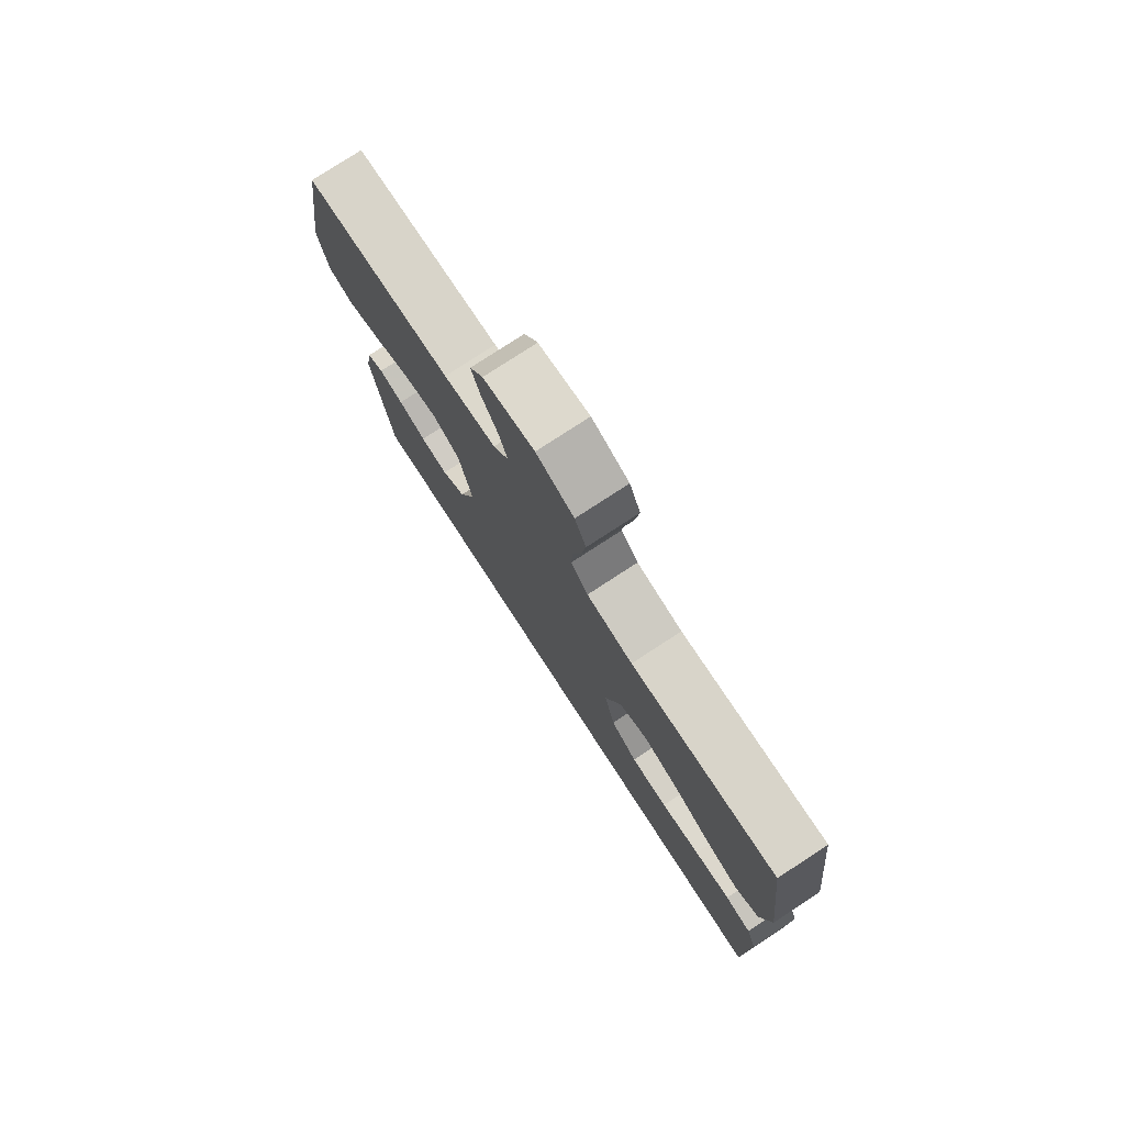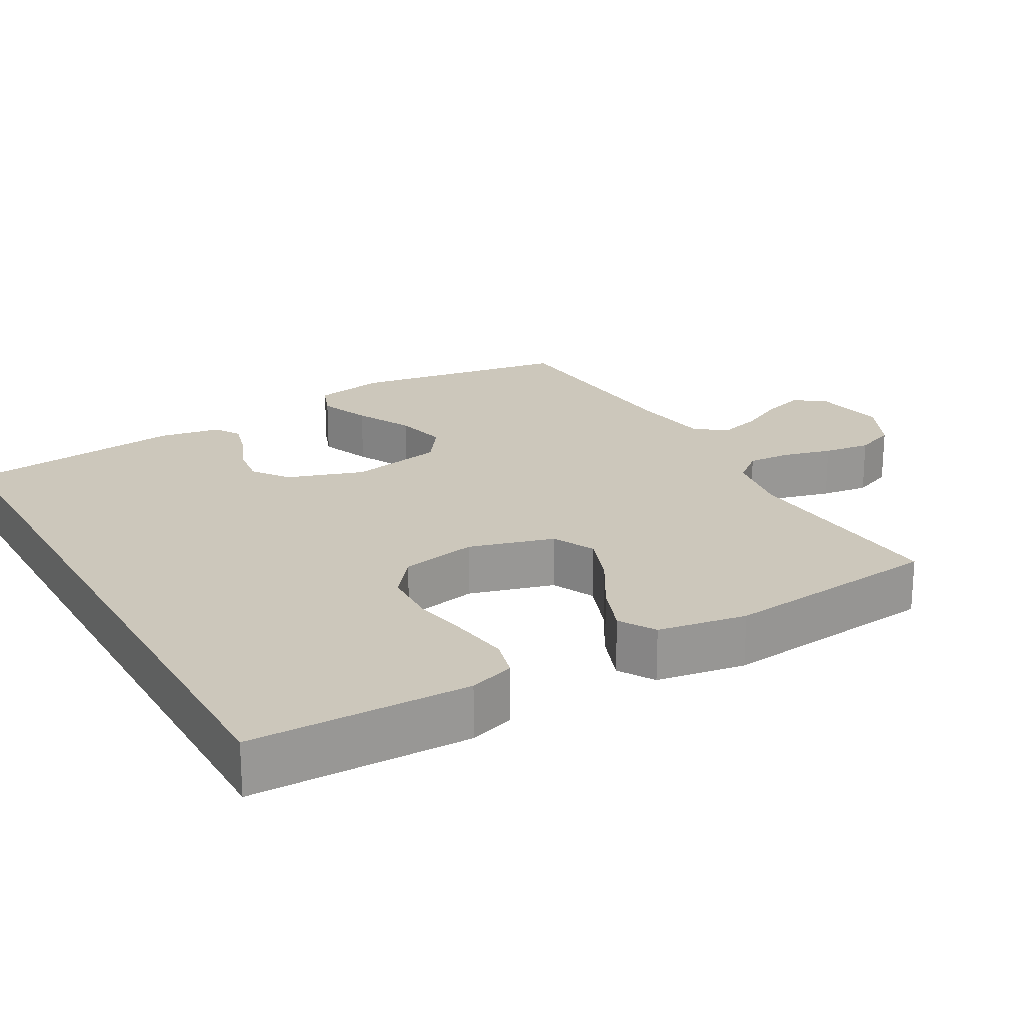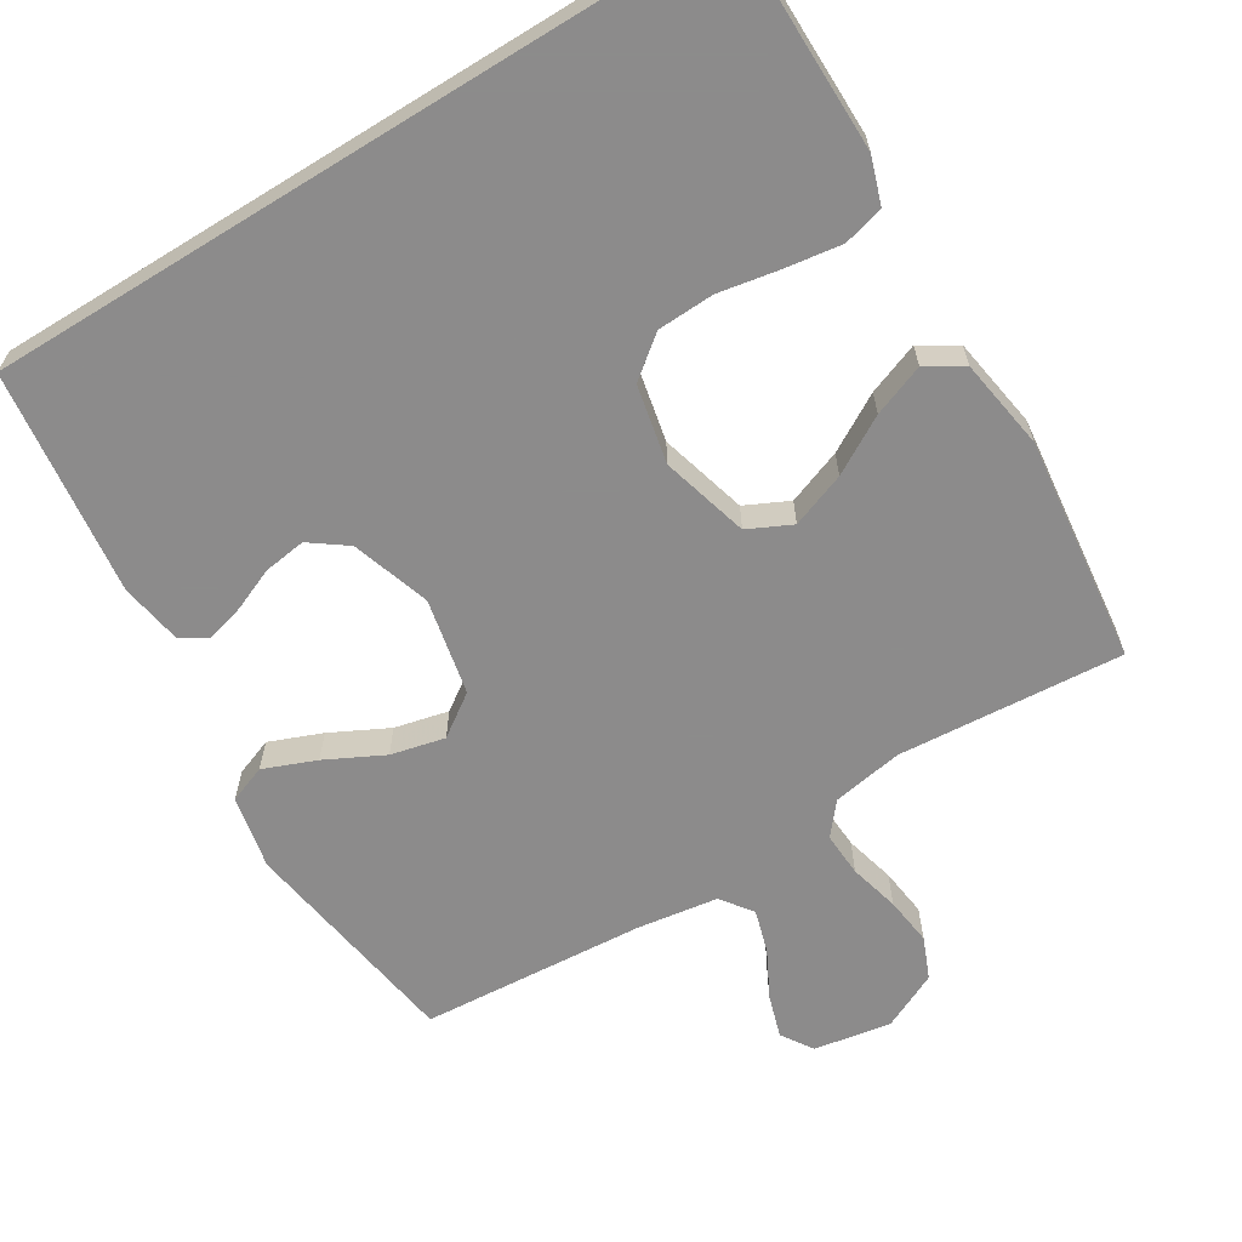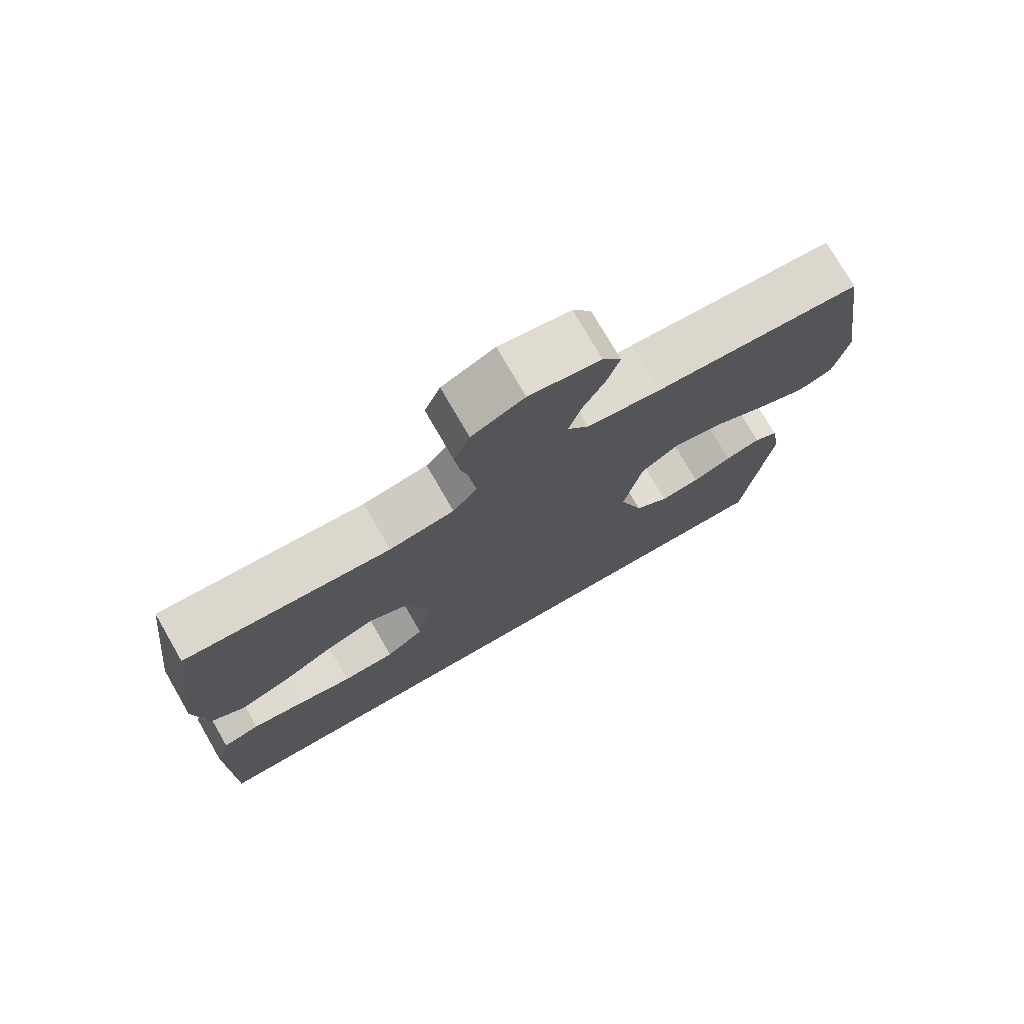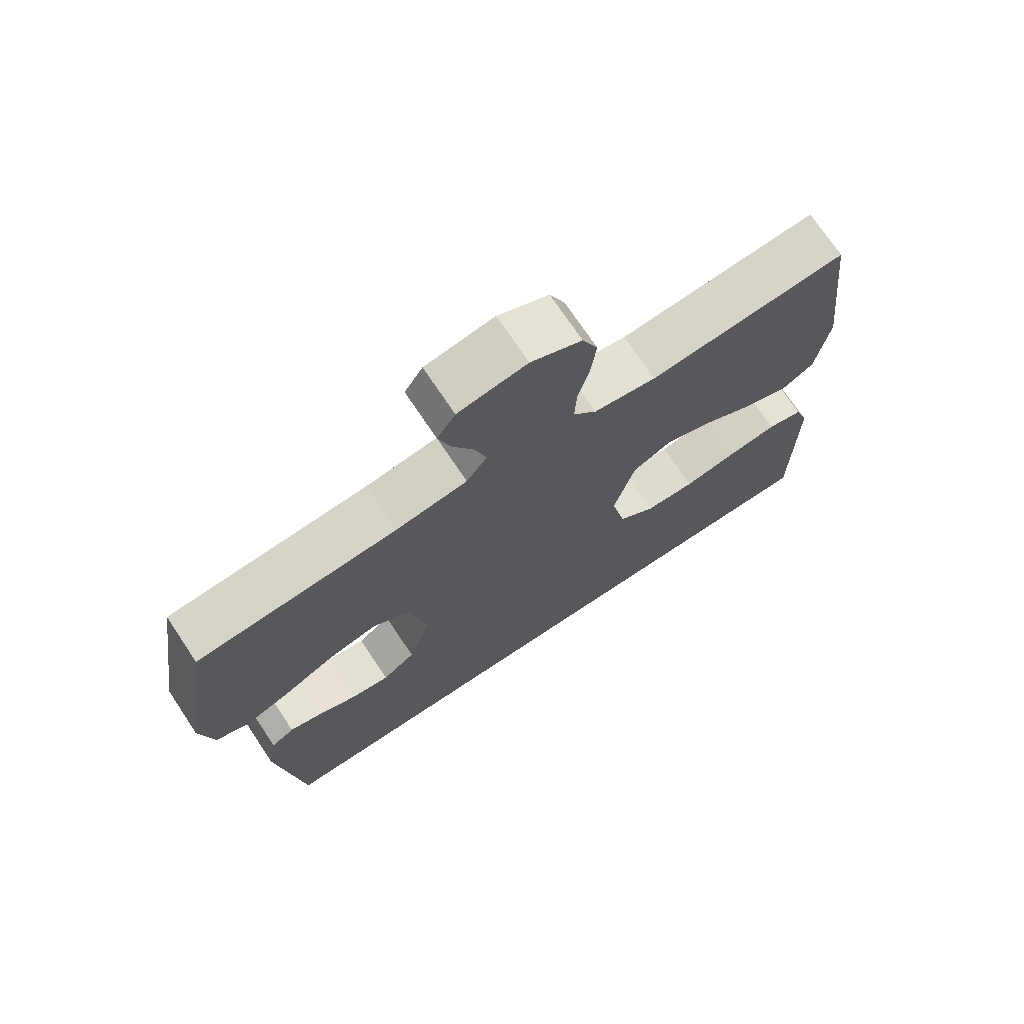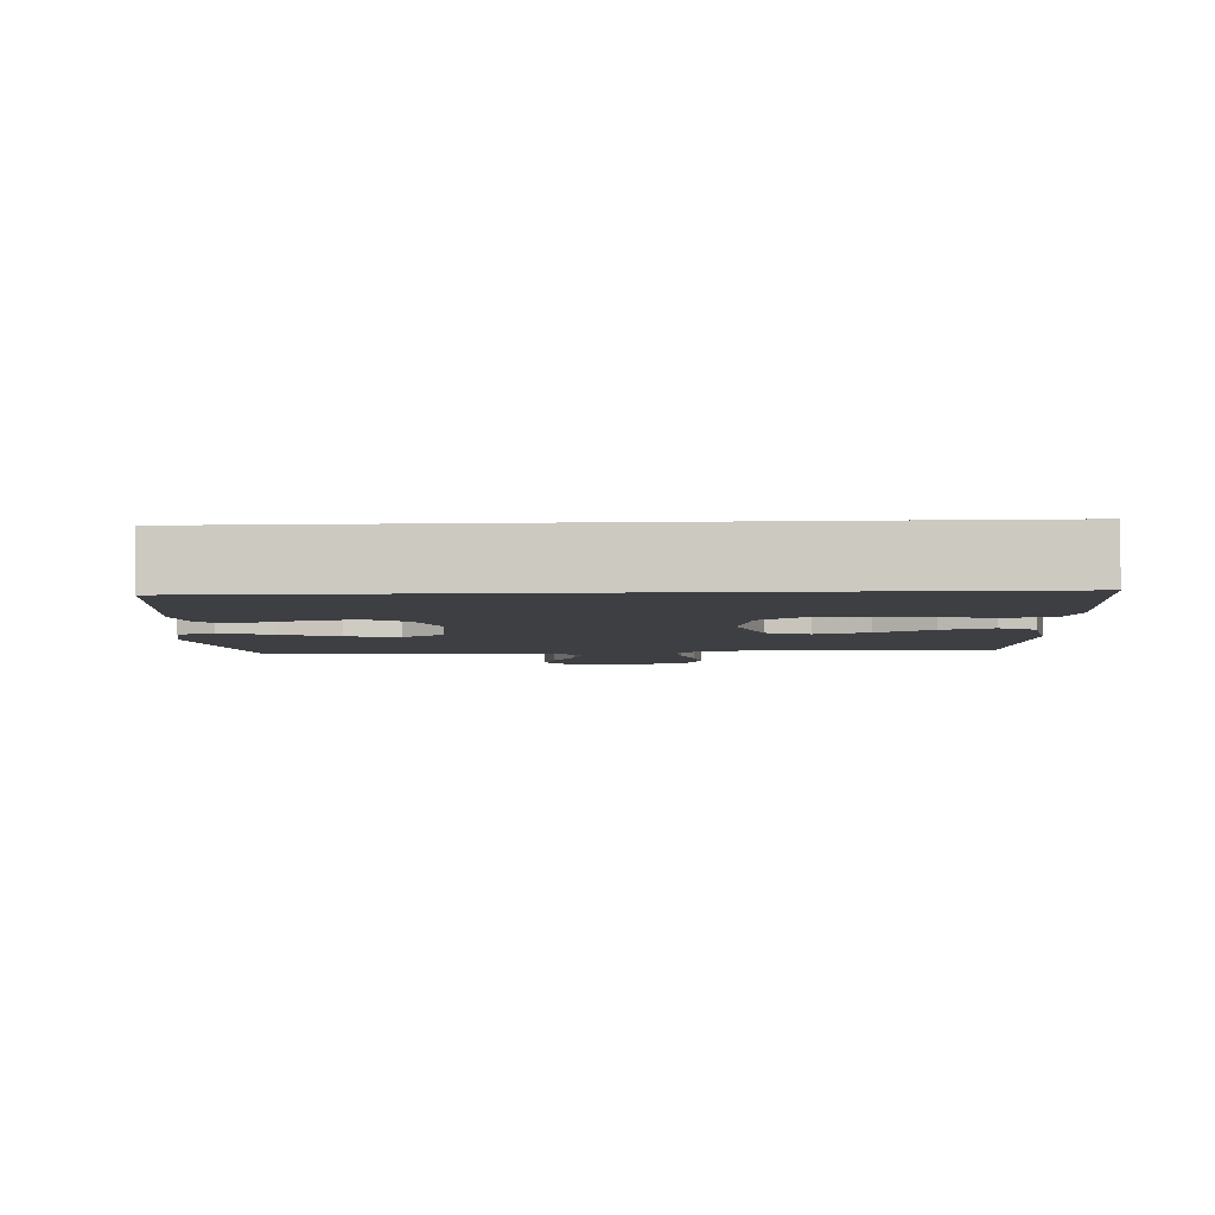
<metadata>
{"format":"obj","ext":"obj","renderer":"f3d","projection":"perspective","resolution":1024,"background":"white","views":[{"elev":78.1,"azim":-123.1,"up":"+Z"},{"elev":21.6,"azim":-119.3,"up":"+Y"},{"elev":-64.0,"azim":-148.3,"up":"+Y"},{"elev":75.7,"azim":-30.0,"up":"+Z"},{"elev":72.3,"azim":146.3,"up":"+Z"},{"elev":-4.3,"azim":-176.4,"up":"+Y"}]}
</metadata>
<code>
v 0.5 0.07 0.5
v 0.546 0.07 0.2
v 0.526 0.07 0.102
v 0.476 0.07 0.083
v 0.406 0.07 0.111
v 0.329 0.07 0.15
v 0.257 0.07 0.167
v 0.201 0.07 0.128
v 0.174 0.07 0
v 0.208 0.07 -0.105
v 0.257 0.07 -0.141
v 0.314 0.07 -0.133
v 0.371 0.07 -0.109
v 0.422 0.07 -0.095
v 0.457 0.07 -0.116
v 0.471 0.07 -0.2
v 0.433 0.07 -0.5
v -0.543 0.07 -0.5
v -0.544 0.07 -0.2
v -0.523 0.07 -0.138
v -0.469 0.07 -0.124
v -0.394 0.07 -0.135
v -0.313 0.07 -0.15
v -0.237 0.07 -0.147
v -0.182 0.07 -0.104
v -0.16 0.07 0
v -0.192 0.07 0.117
v -0.25 0.07 0.145
v -0.323 0.07 0.118
v -0.399 0.07 0.074
v -0.468 0.07 0.048
v -0.517 0.07 0.078
v -0.536 0.07 0.2
v -0.5 0.07 0.5
v -0.2 0.07 0.477
v -0.106 0.07 0.493
v -0.071 0.07 0.535
v -0.074 0.07 0.594
v -0.091 0.07 0.661
v -0.099 0.07 0.726
v -0.076 0.07 0.781
v 0 0.07 0.817
v 0.103 0.07 0.799
v 0.13 0.07 0.757
v 0.112 0.07 0.7
v 0.079 0.07 0.637
v 0.062 0.07 0.58
v 0.093 0.07 0.538
v 0.2 0.07 0.522
v 0.5 0 0.5
v 0.546 0 0.2
v 0.526 0 0.102
v 0.476 0 0.083
v 0.406 0 0.111
v 0.329 0 0.15
v 0.257 0 0.167
v 0.201 0 0.128
v 0.174 0 0
v 0.208 0 -0.105
v 0.257 0 -0.141
v 0.314 0 -0.133
v 0.371 0 -0.109
v 0.422 0 -0.095
v 0.457 0 -0.116
v 0.471 0 -0.2
v 0.433 0 -0.5
v -0.543 0 -0.5
v -0.544 0 -0.2
v -0.523 0 -0.138
v -0.469 0 -0.124
v -0.394 0 -0.135
v -0.313 0 -0.15
v -0.237 0 -0.147
v -0.182 0 -0.104
v -0.16 0 0
v -0.192 0 0.117
v -0.25 0 0.145
v -0.323 0 0.118
v -0.399 0 0.074
v -0.468 0 0.048
v -0.517 0 0.078
v -0.536 0 0.2
v -0.5 0 0.5
v -0.2 0 0.477
v -0.106 0 0.493
v -0.071 0 0.535
v -0.074 0 0.594
v -0.091 0 0.661
v -0.099 0 0.726
v -0.076 0 0.781
v 0 0 0.817
v 0.103 0 0.799
v 0.13 0 0.757
v 0.112 0 0.7
v 0.079 0 0.637
v 0.062 0 0.58
v 0.093 0 0.538
v 0.2 0 0.522
f 44 45 46
f 43 44 46
f 42 43 46
f 41 42 46
f 40 41 46
f 39 40 46
f 38 39 46
f 37 38 46 47
f 36 37 47 48
f 33 34 35
f 32 33 35
f 31 32 35
f 30 31 35
f 29 30 35
f 28 29 35 36
f 36 48 49
f 28 36 49
f 27 28 49
f 21 22 23
f 20 21 23
f 19 20 23
f 18 19 23
f 17 18 23
f 17 23 24
f 15 16 17
f 14 15 17
f 13 14 17
f 12 13 17
f 11 12 17
f 17 24 25
f 11 17 25
f 10 11 25
f 4 5 6
f 3 4 6
f 2 3 6
f 1 2 6
f 49 1 6
f 49 6 7
f 49 7 8
f 27 49 8
f 26 27 8
f 9 10 25 26
f 8 9 26
f 95 94 93
f 95 93 92
f 95 92 91
f 95 91 90
f 95 90 89
f 95 89 88
f 95 88 87
f 96 95 87 86
f 97 96 86 85
f 84 83 82
f 84 82 81
f 84 81 80
f 84 80 79
f 84 79 78
f 85 84 78 77
f 98 97 85
f 98 85 77
f 98 77 76
f 72 71 70
f 72 70 69
f 72 69 68
f 72 68 67
f 72 67 66
f 73 72 66
f 66 65 64
f 66 64 63
f 66 63 62
f 66 62 61
f 66 61 60
f 74 73 66
f 74 66 60
f 74 60 59
f 55 54 53
f 55 53 52
f 55 52 51
f 55 51 50
f 55 50 98
f 56 55 98
f 57 56 98
f 57 98 76
f 57 76 75
f 75 74 59 58
f 75 58 57
f 1 50 51 2
f 2 51 52 3
f 3 52 53 4
f 4 53 54 5
f 5 54 55 6
f 6 55 56 7
f 7 56 57 8
f 8 57 58 9
f 9 58 59 10
f 10 59 60 11
f 11 60 61 12
f 12 61 62 13
f 13 62 63 14
f 14 63 64 15
f 15 64 65 16
f 16 65 66 17
f 17 66 67 18
f 18 67 68 19
f 19 68 69 20
f 20 69 70 21
f 21 70 71 22
f 22 71 72 23
f 23 72 73 24
f 24 73 74 25
f 25 74 75 26
f 26 75 76 27
f 27 76 77 28
f 28 77 78 29
f 29 78 79 30
f 30 79 80 31
f 31 80 81 32
f 32 81 82 33
f 33 82 83 34
f 34 83 84 35
f 35 84 85 36
f 36 85 86 37
f 37 86 87 38
f 38 87 88 39
f 39 88 89 40
f 40 89 90 41
f 41 90 91 42
f 42 91 92 43
f 43 92 93 44
f 44 93 94 45
f 45 94 95 46
f 46 95 96 47
f 47 96 97 48
f 48 97 98 49
f 49 98 50 1

</code>
